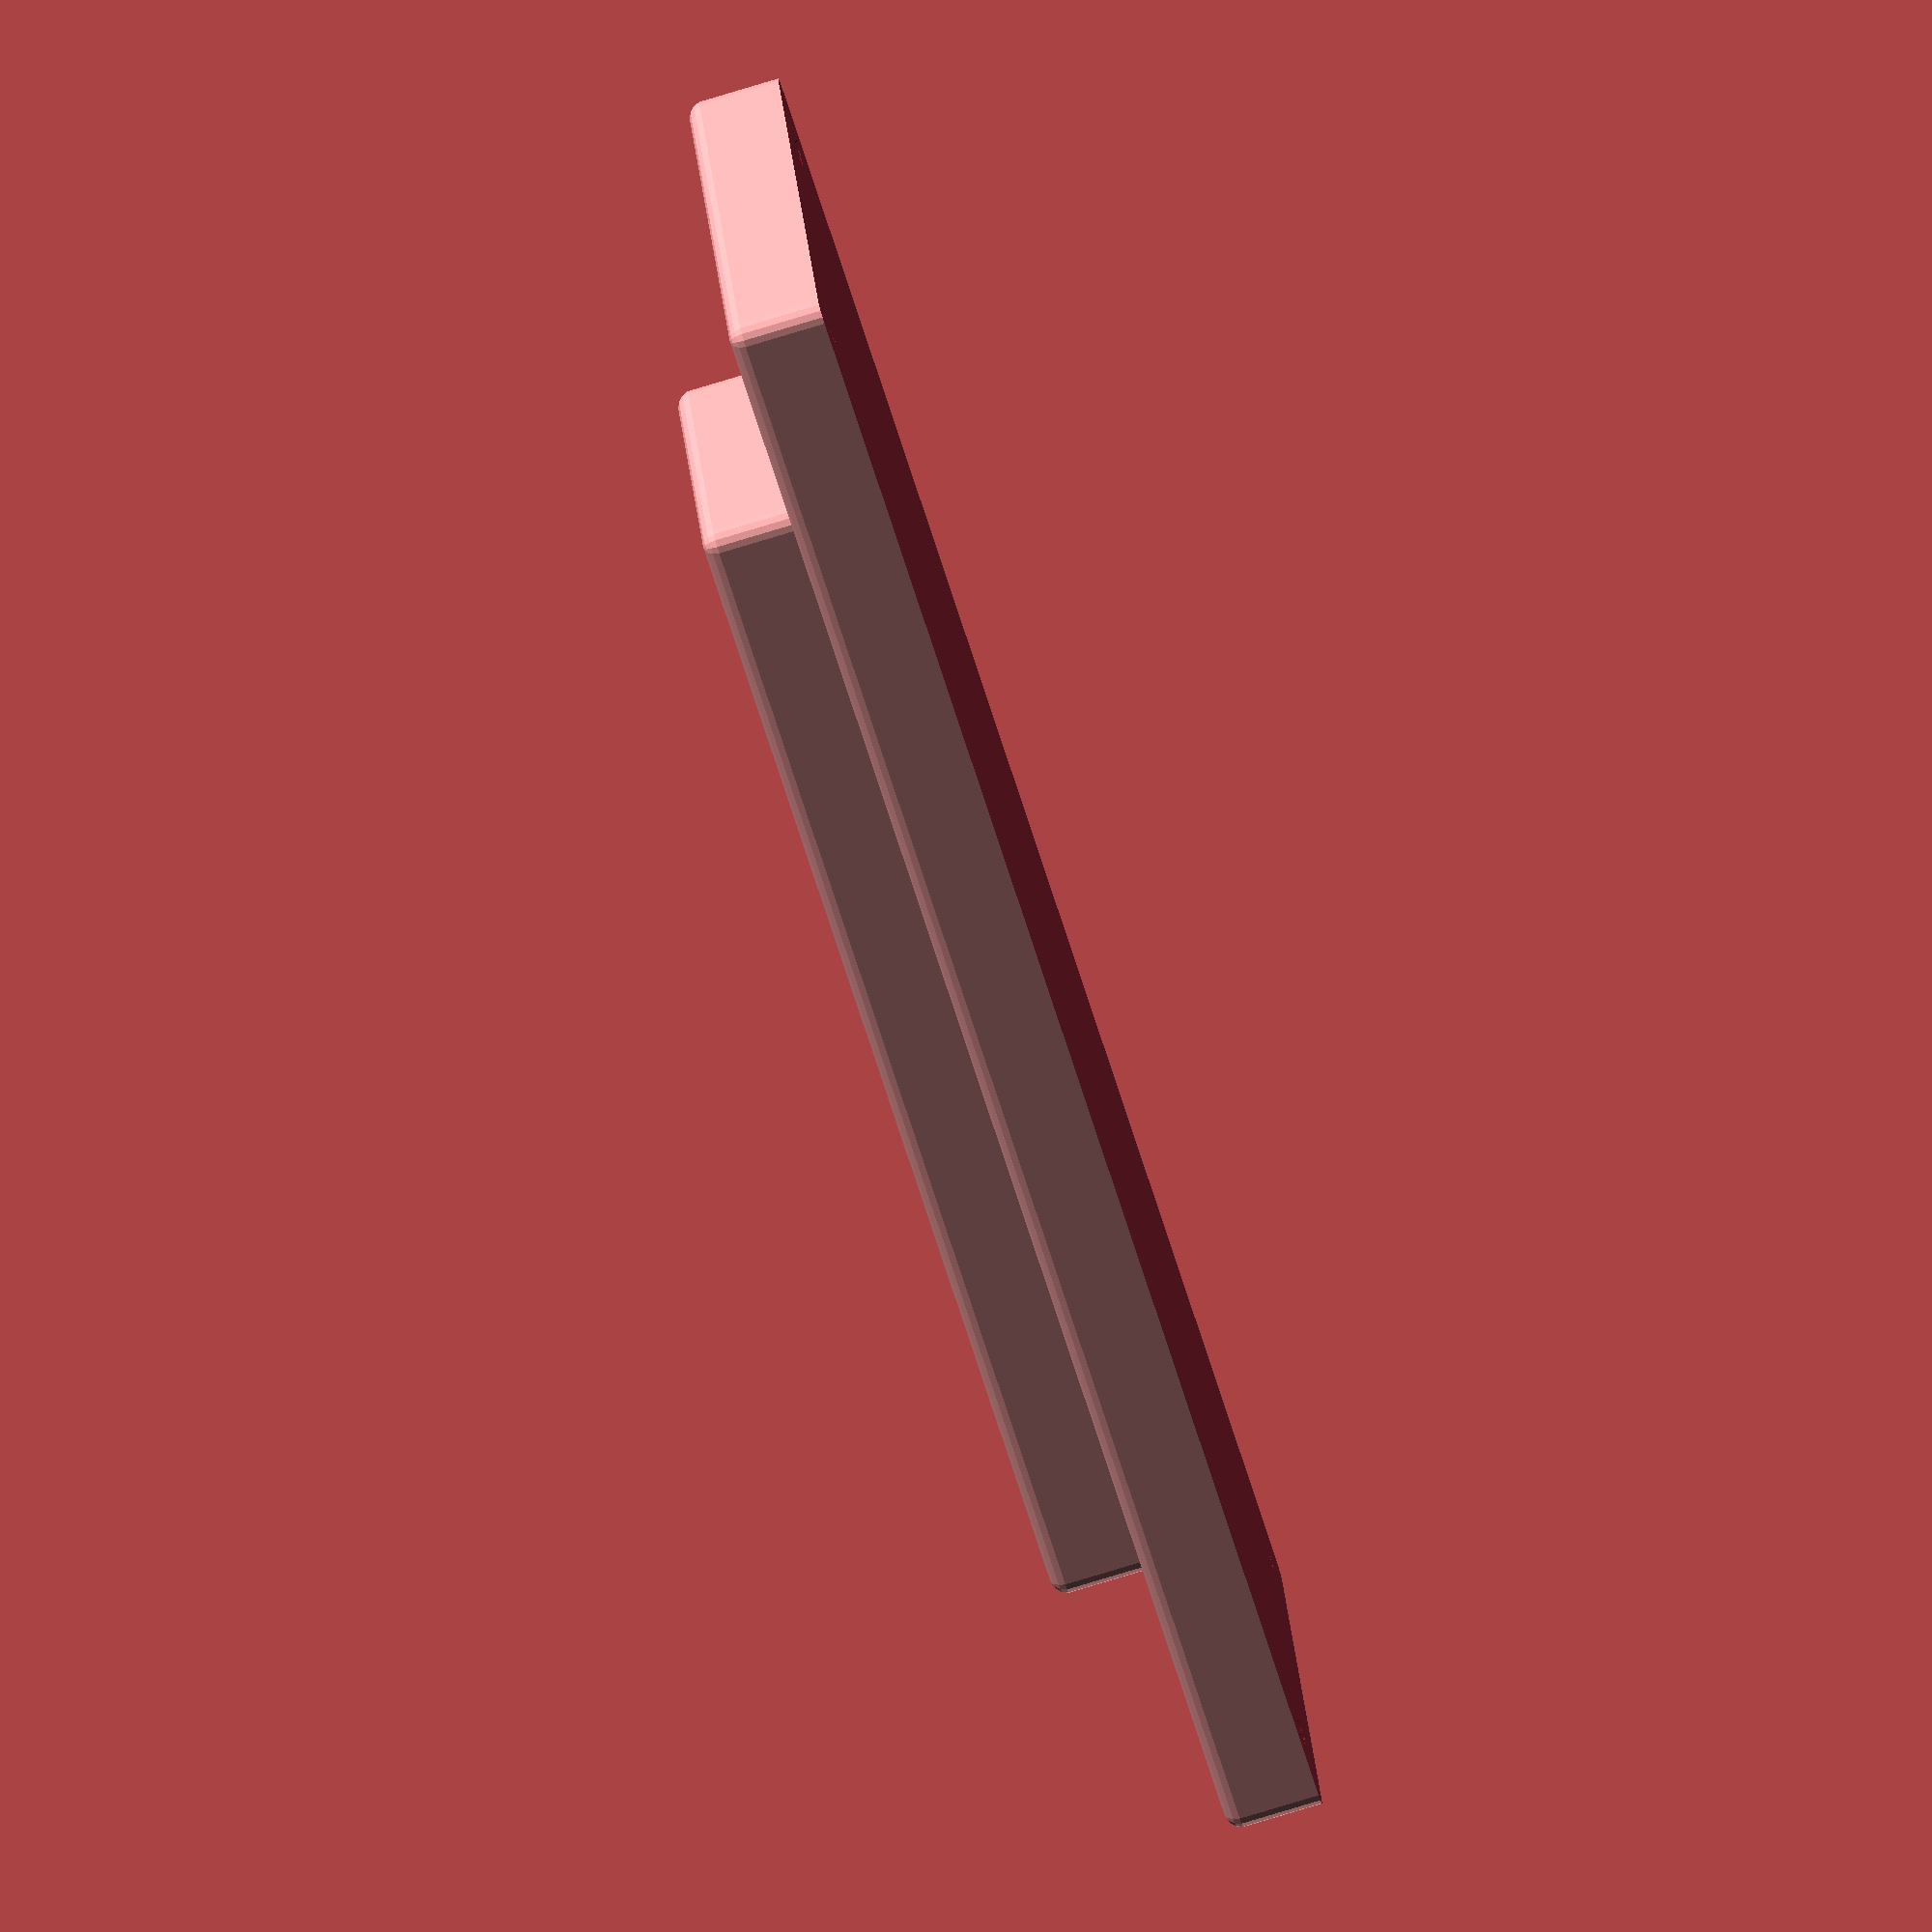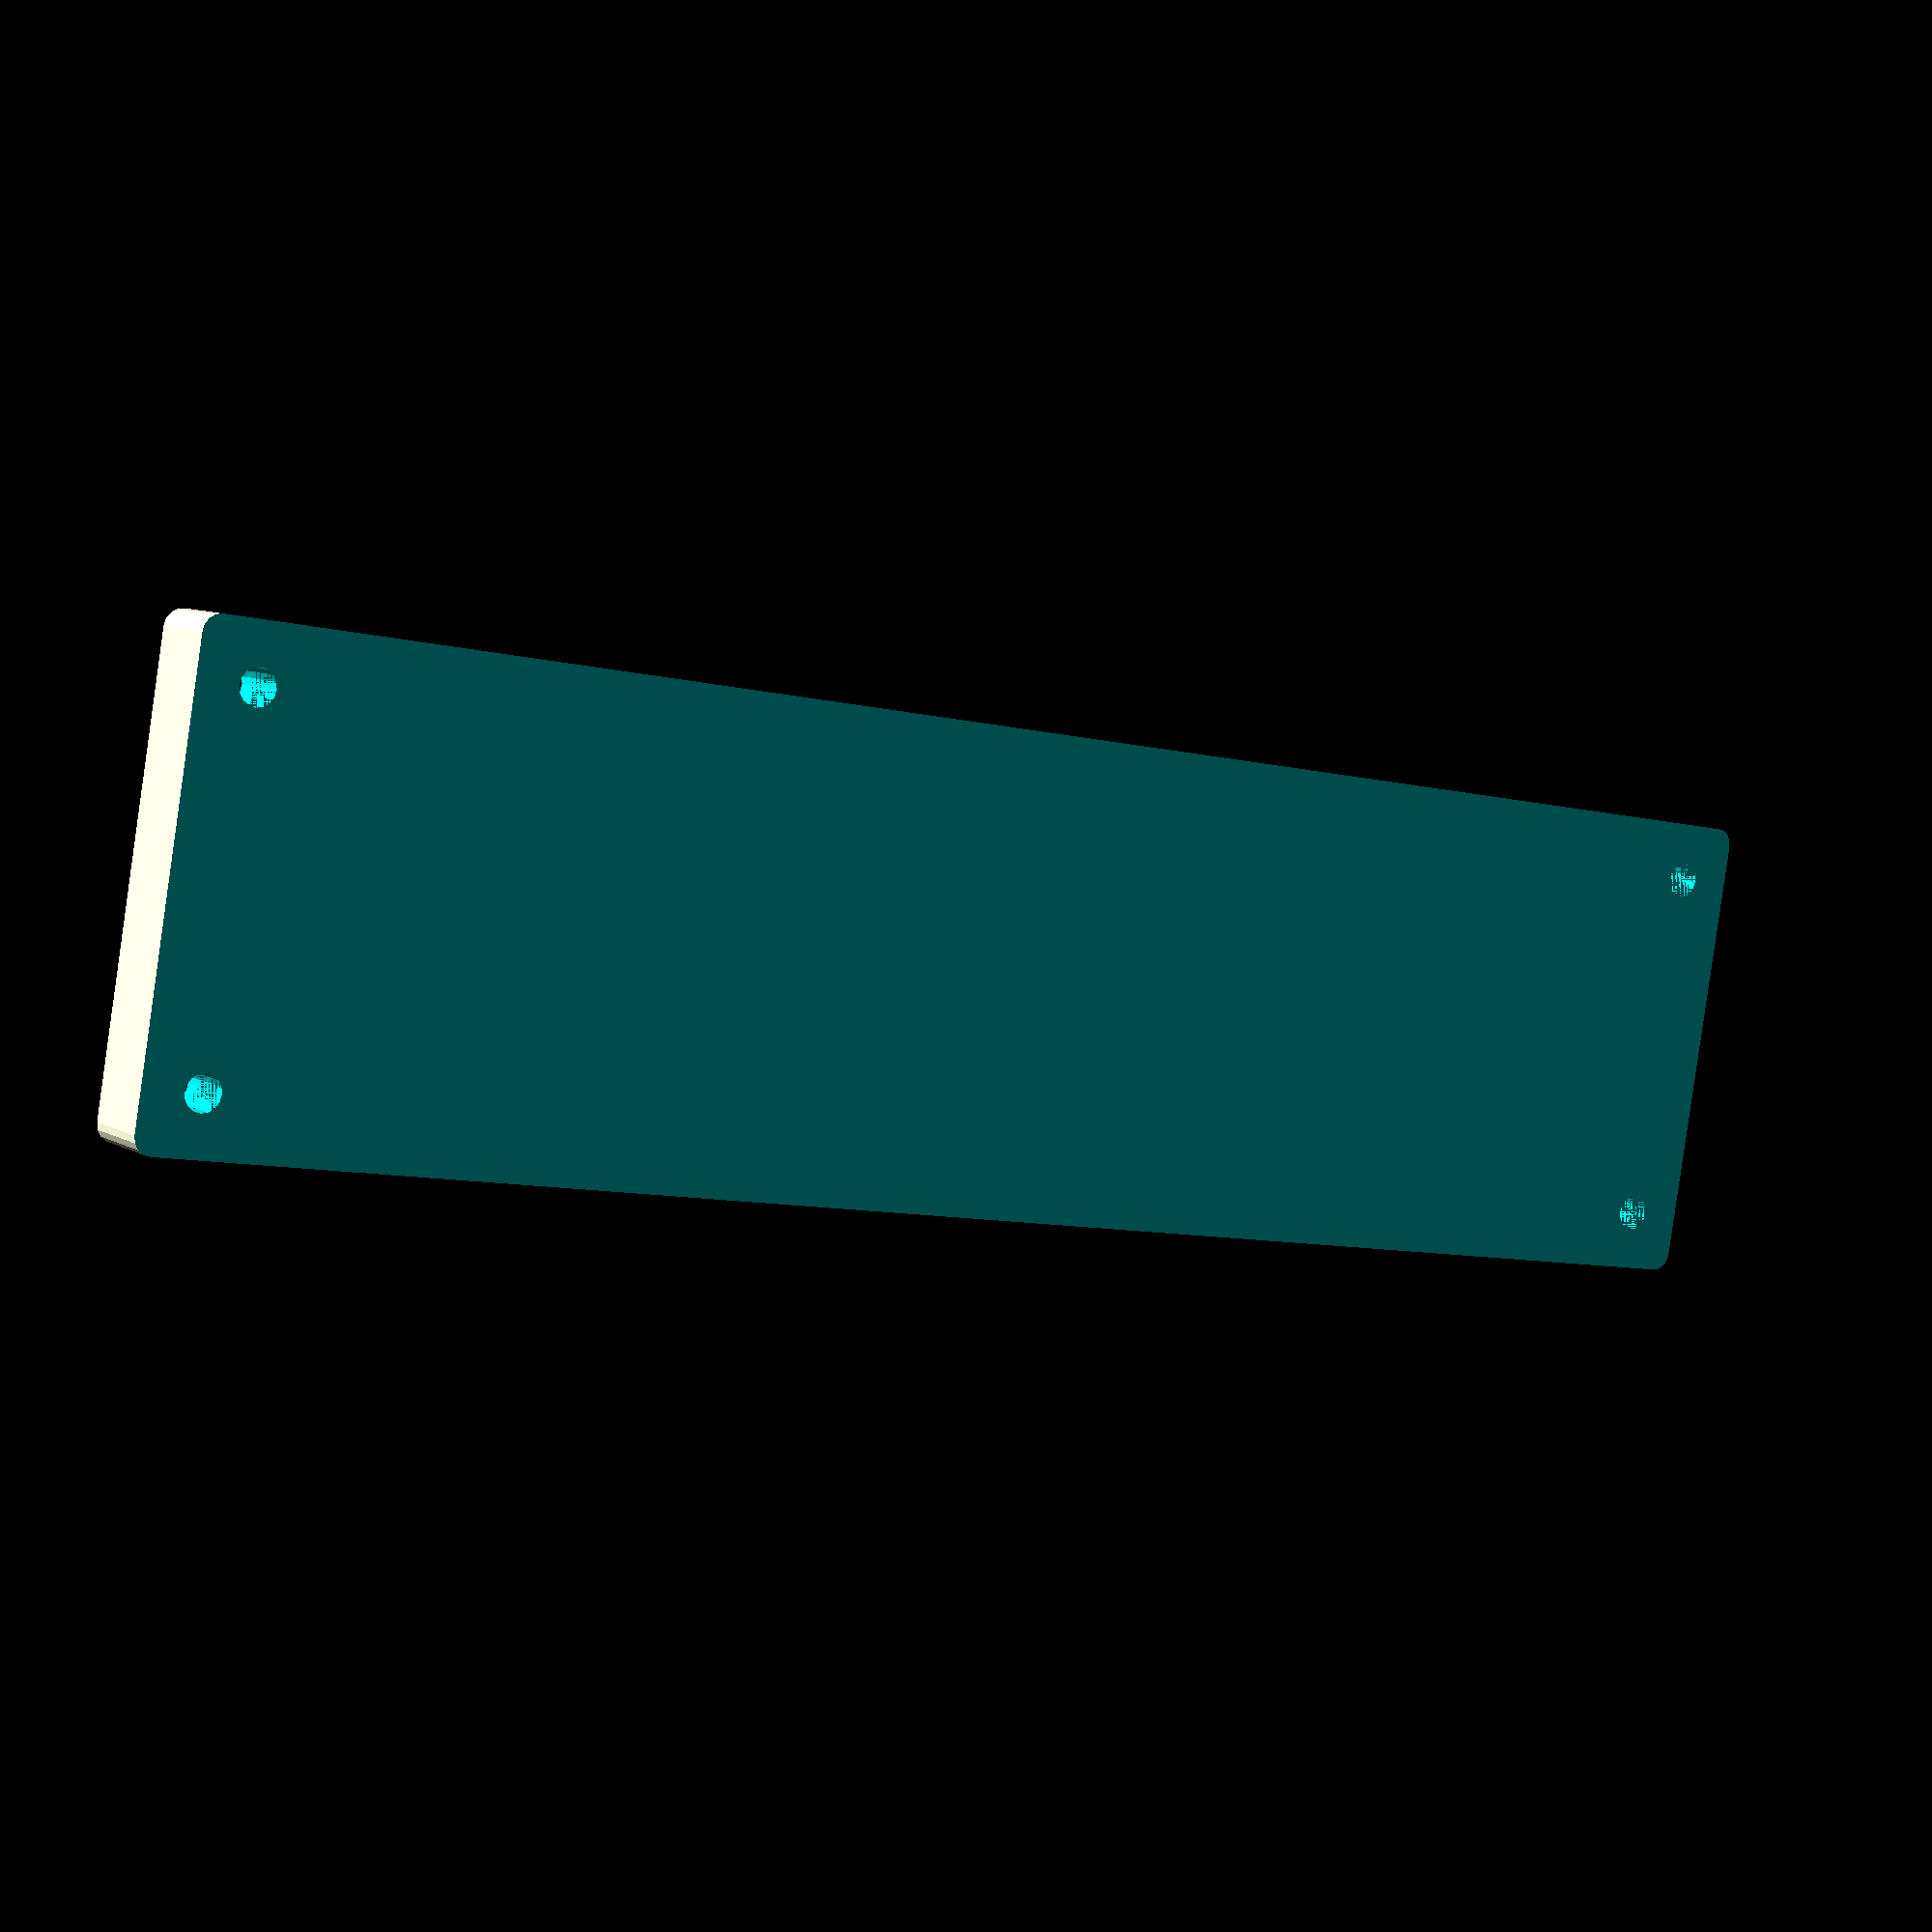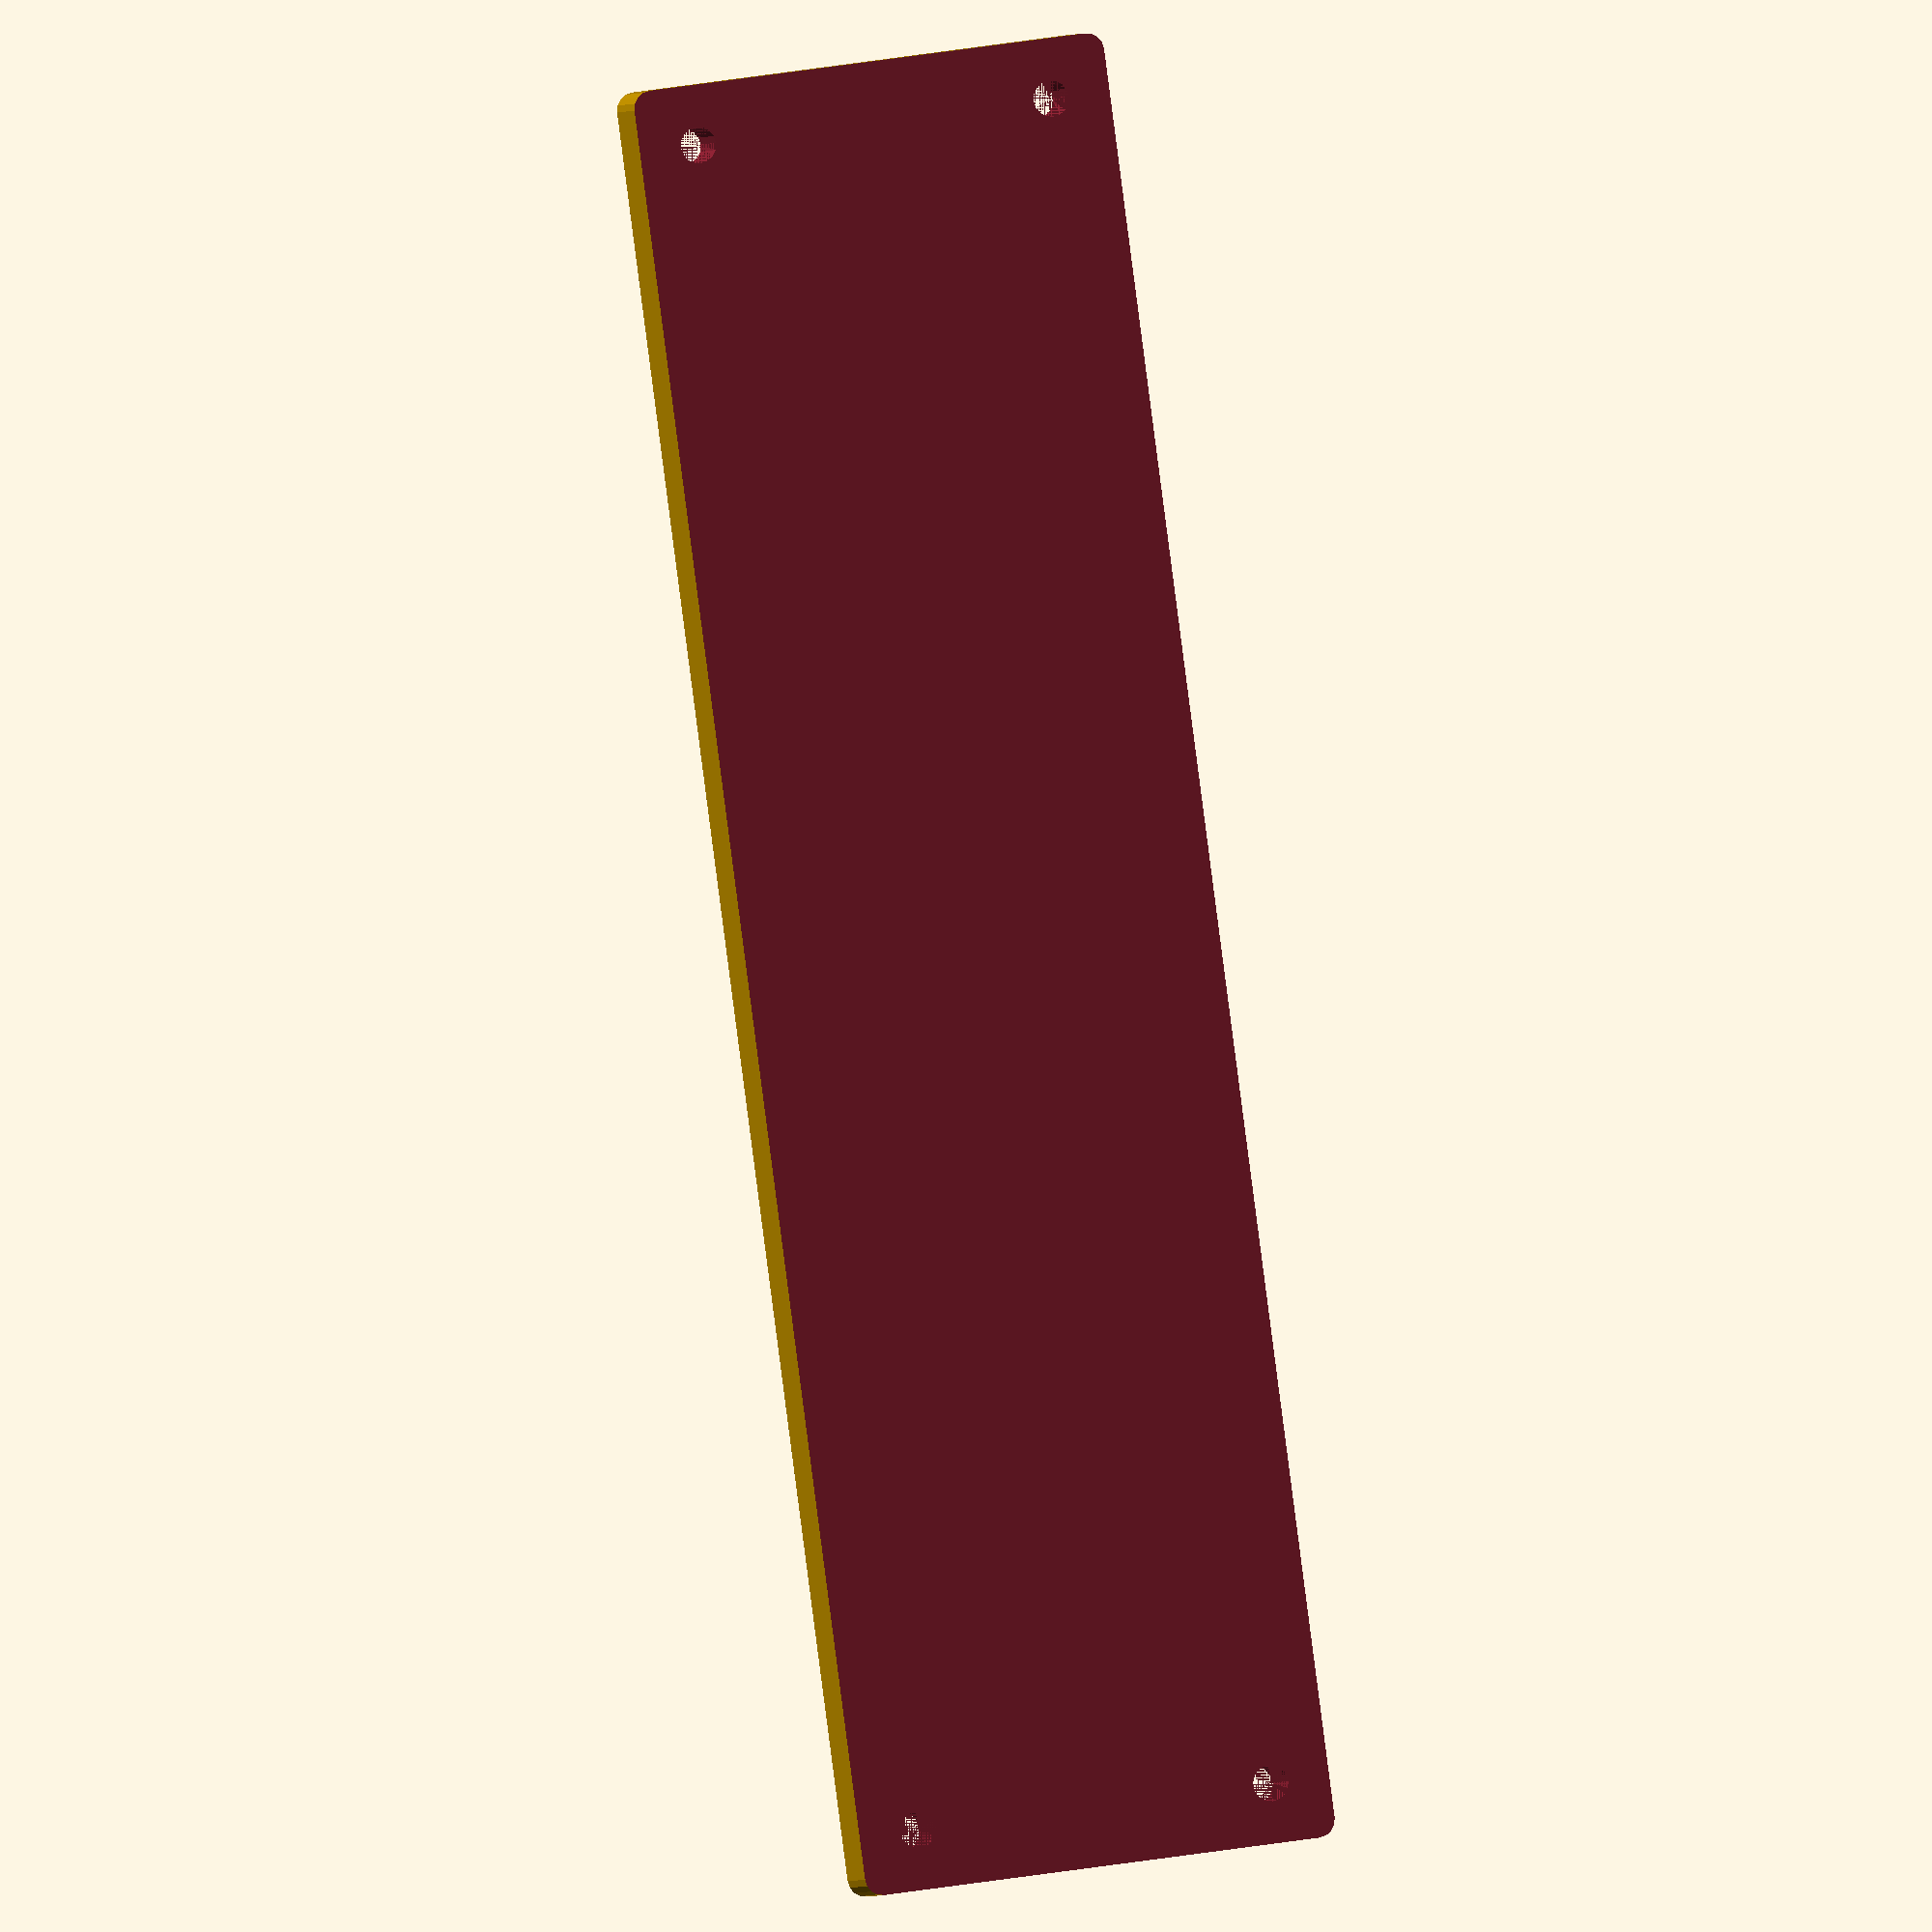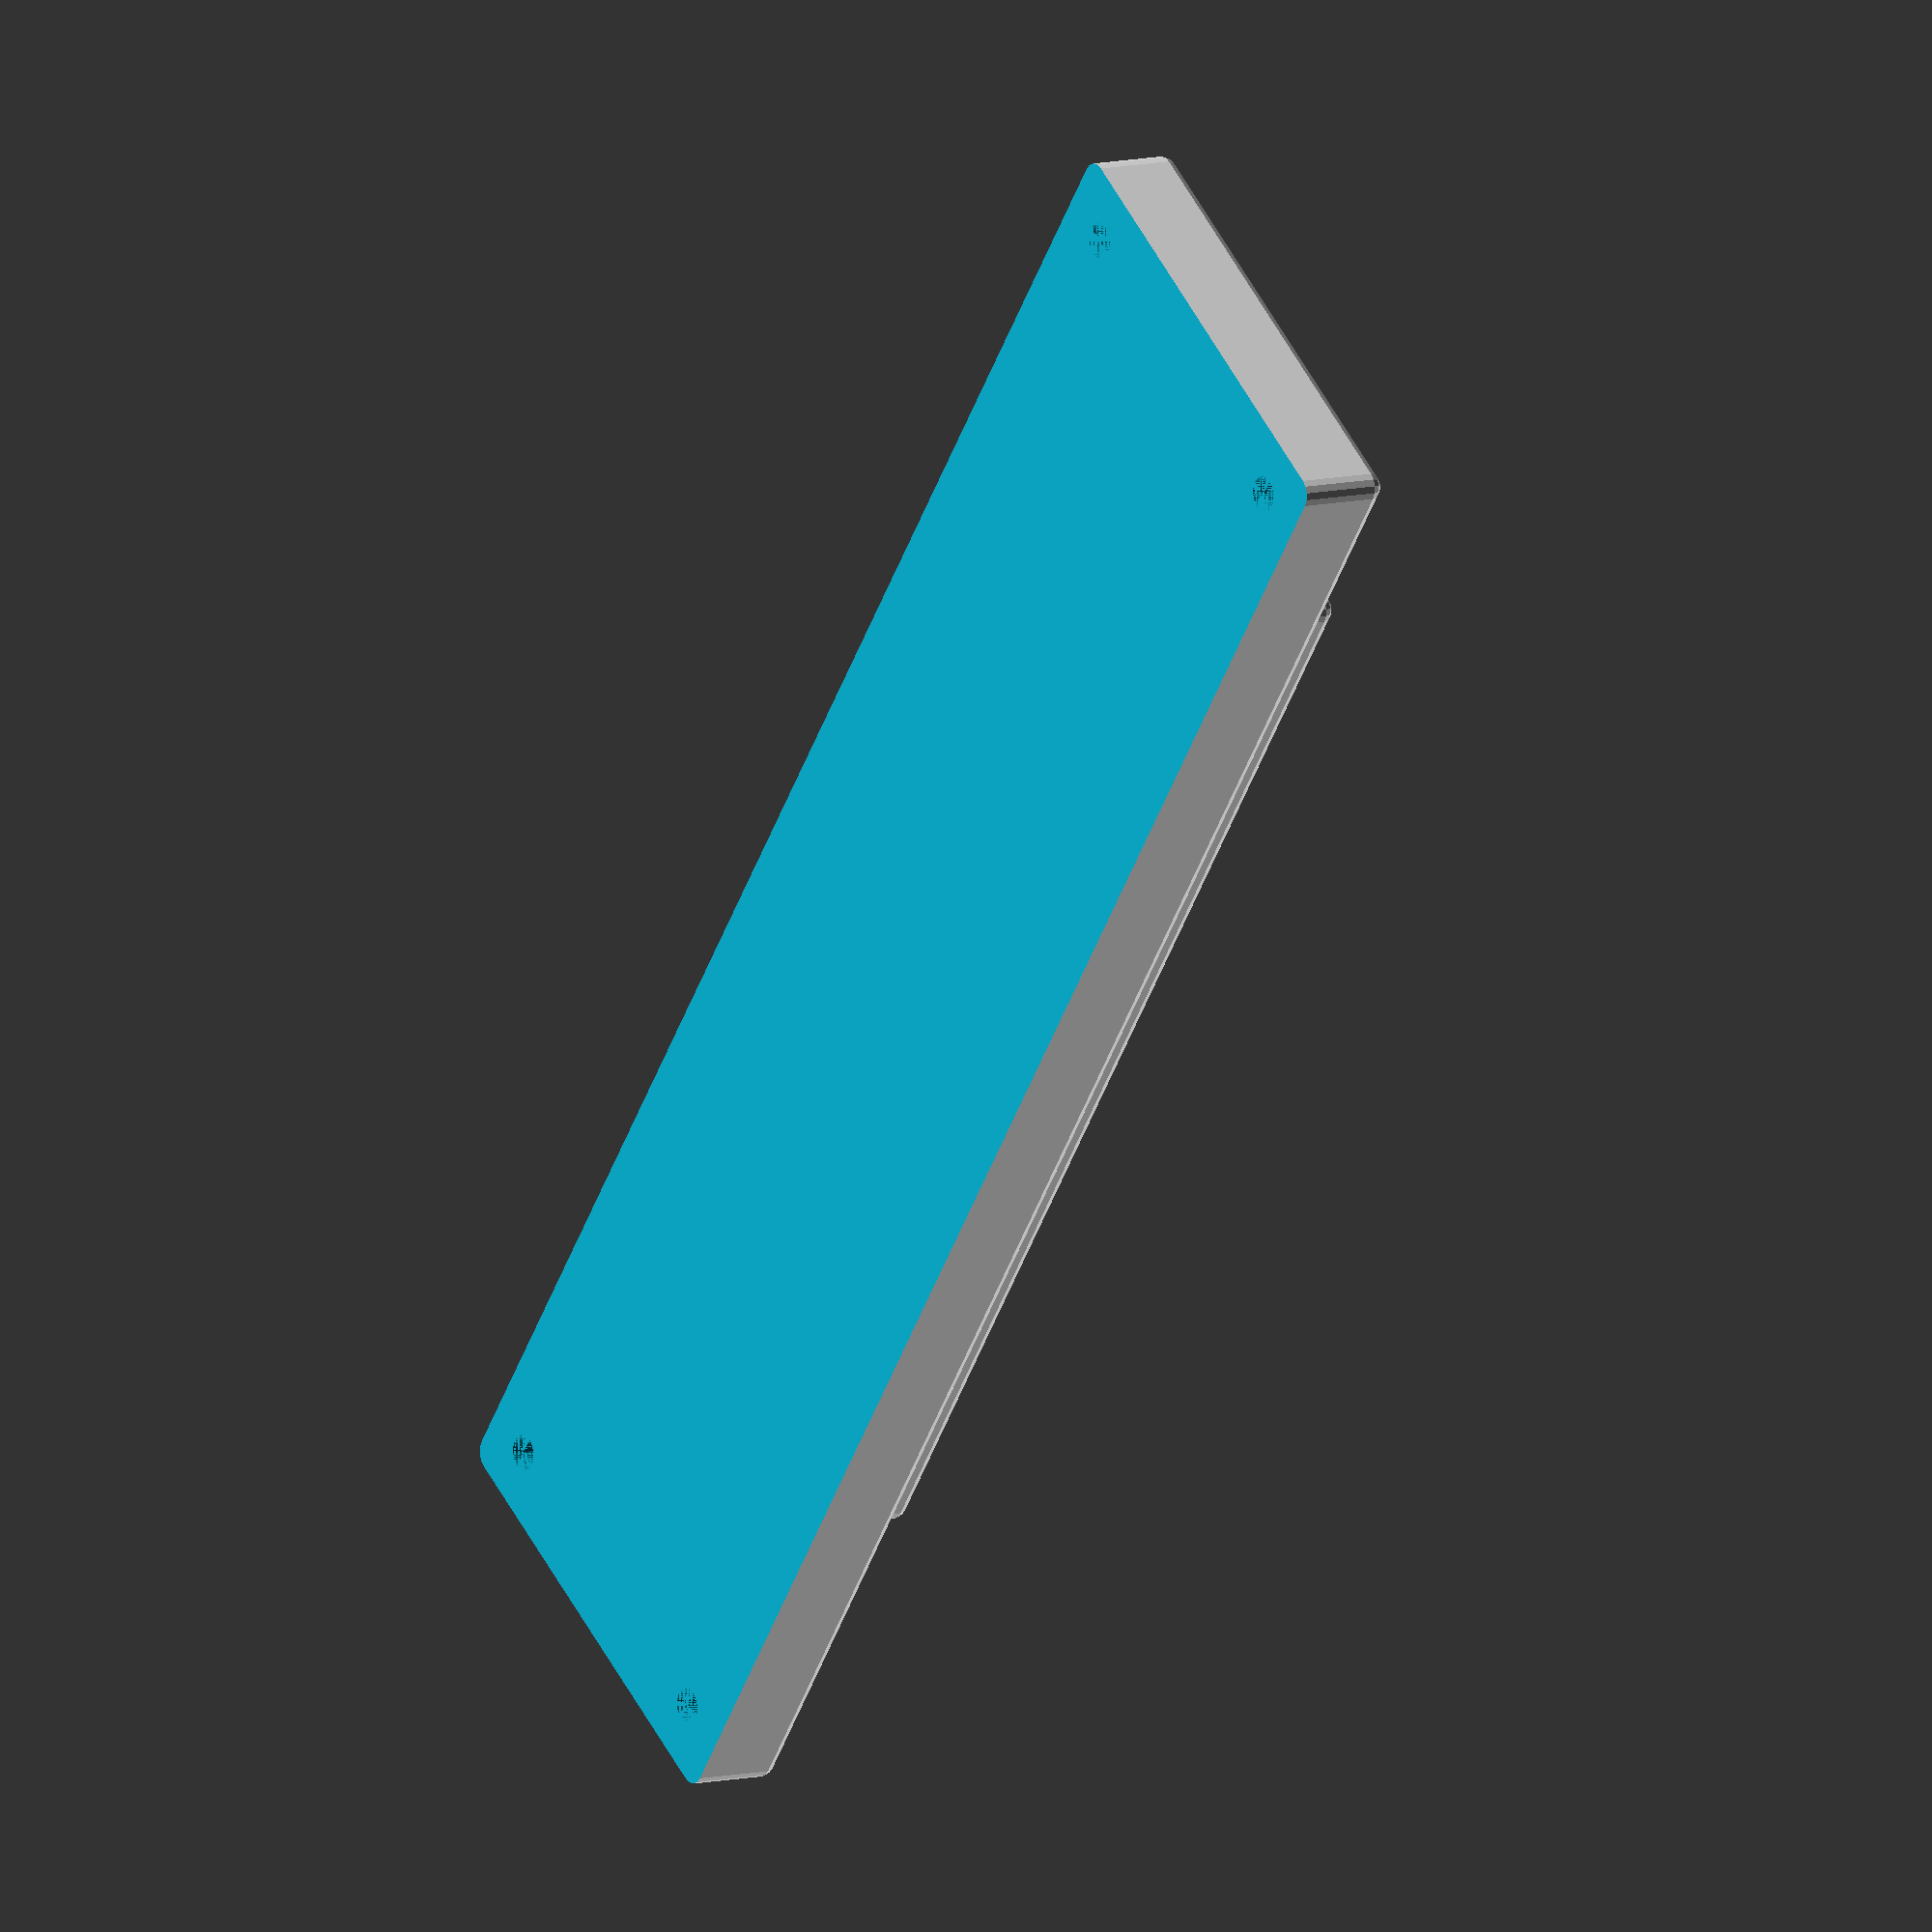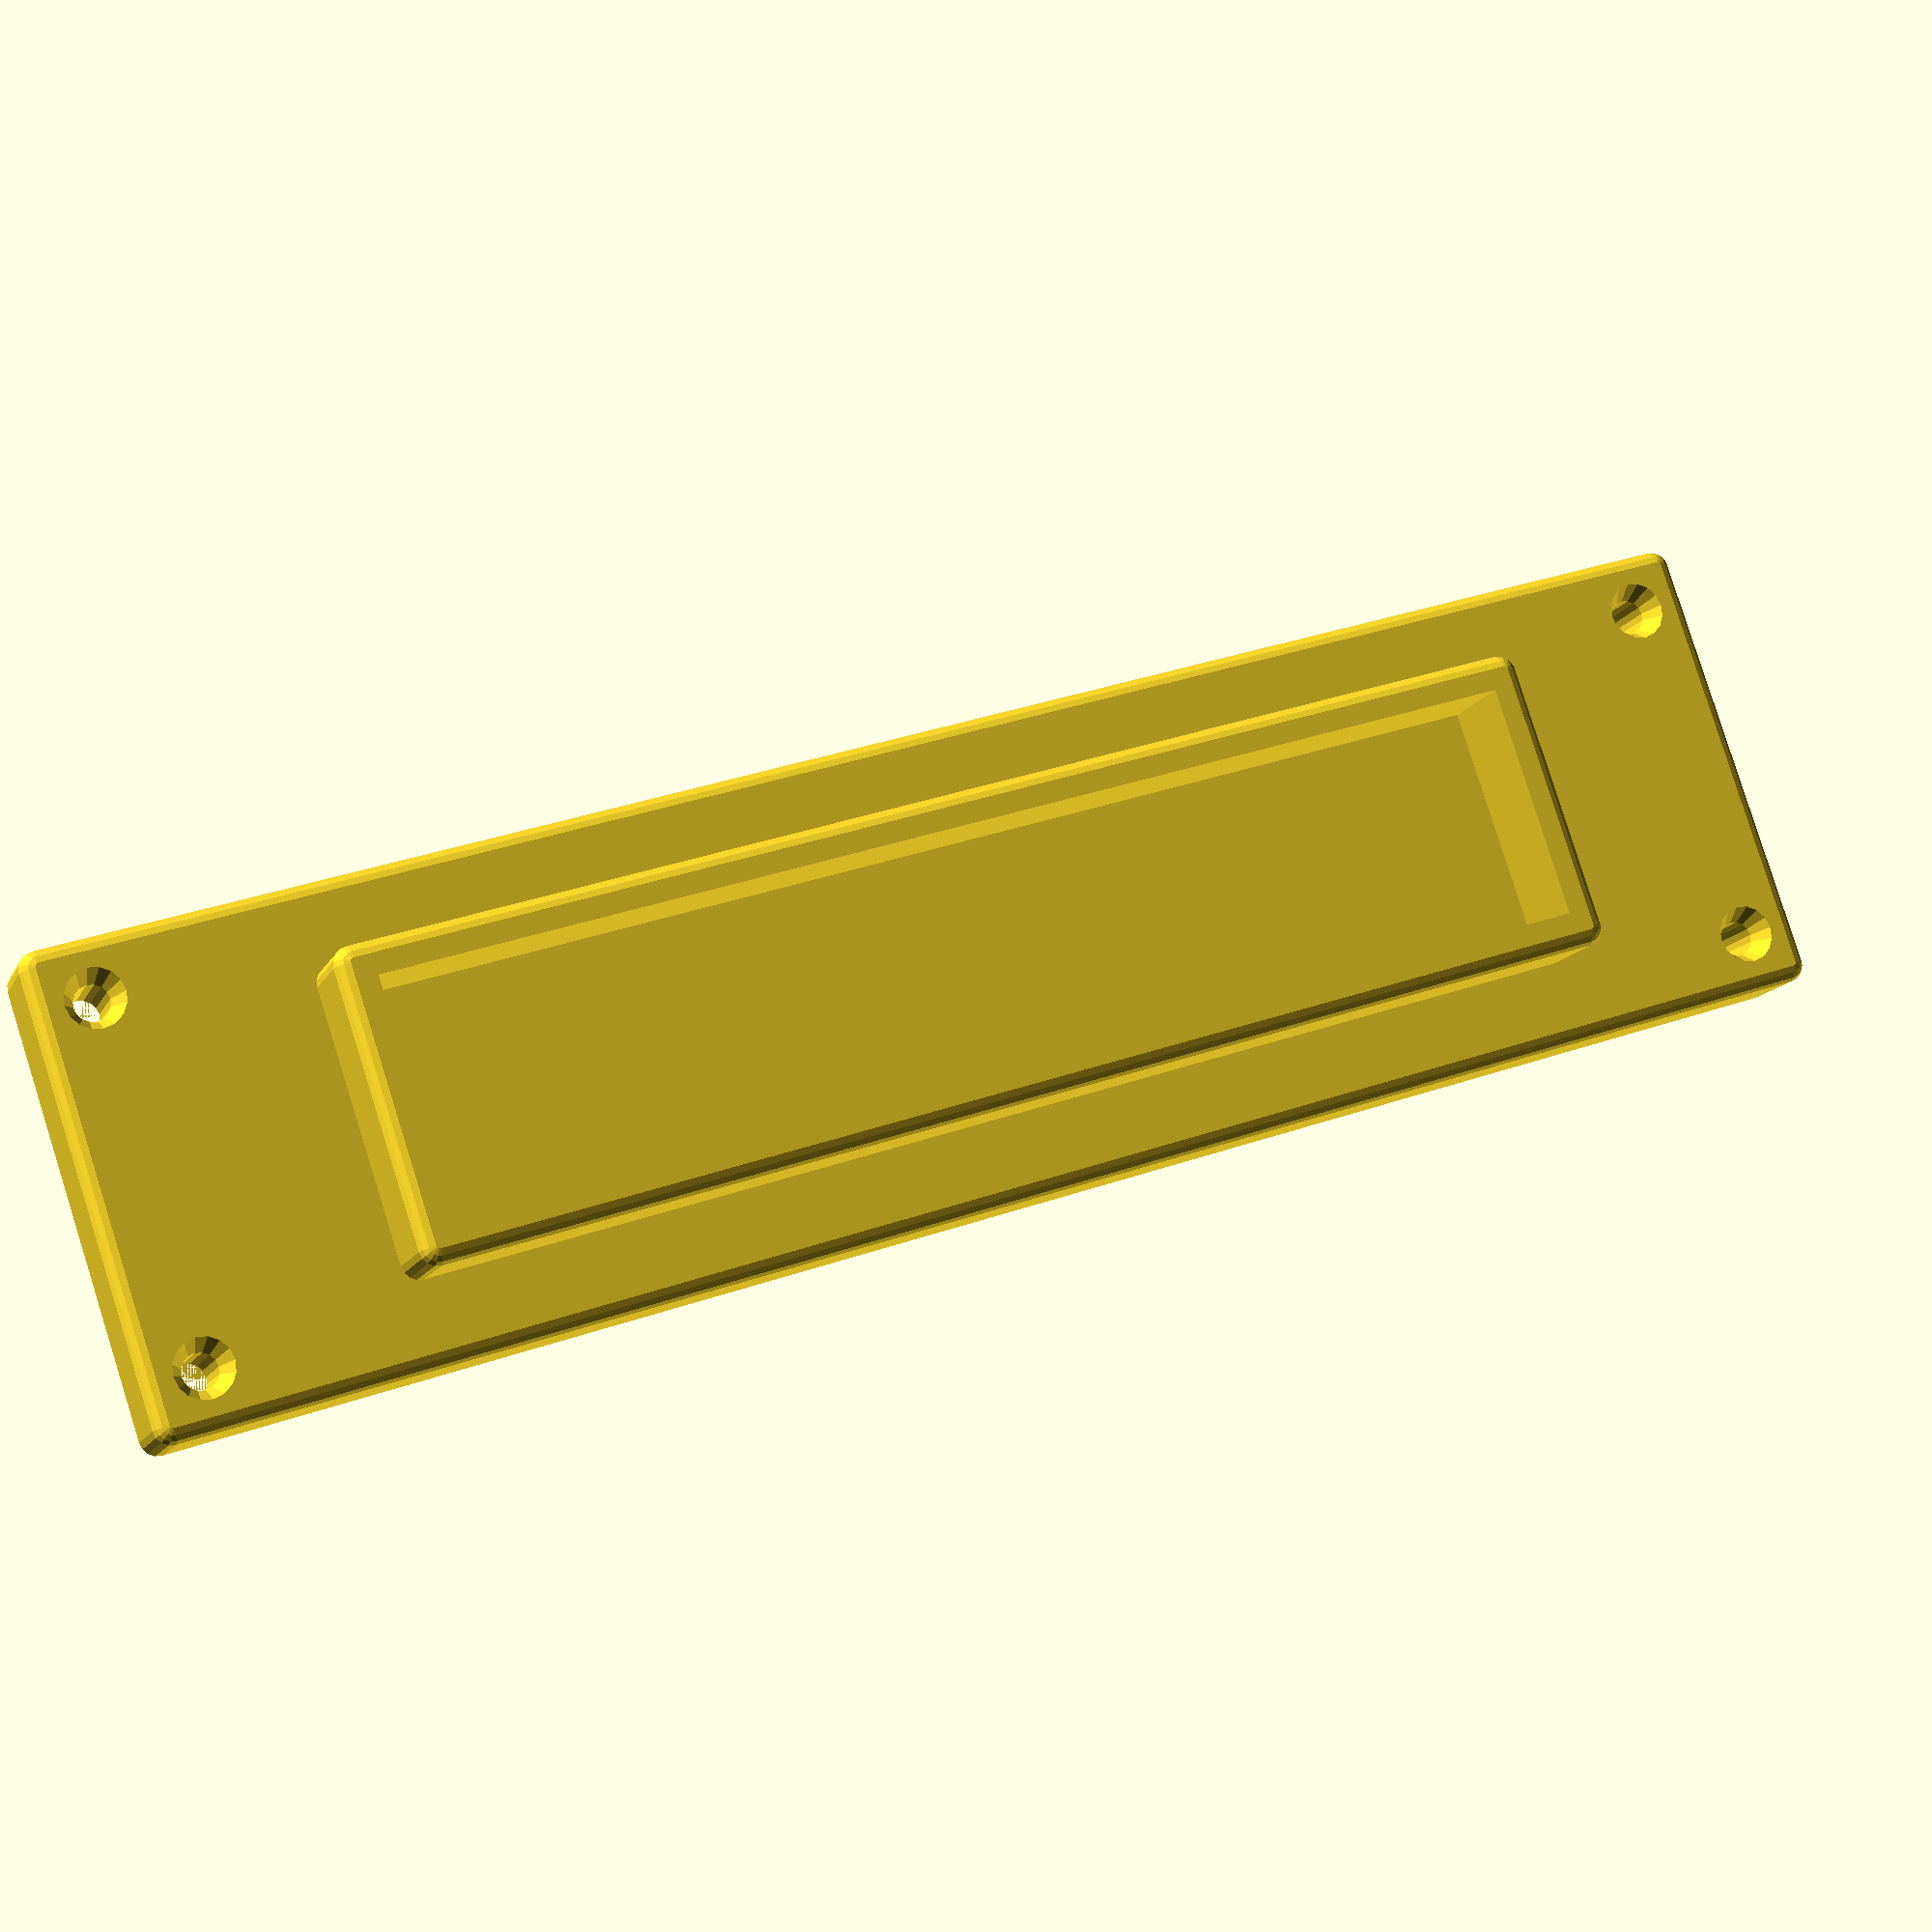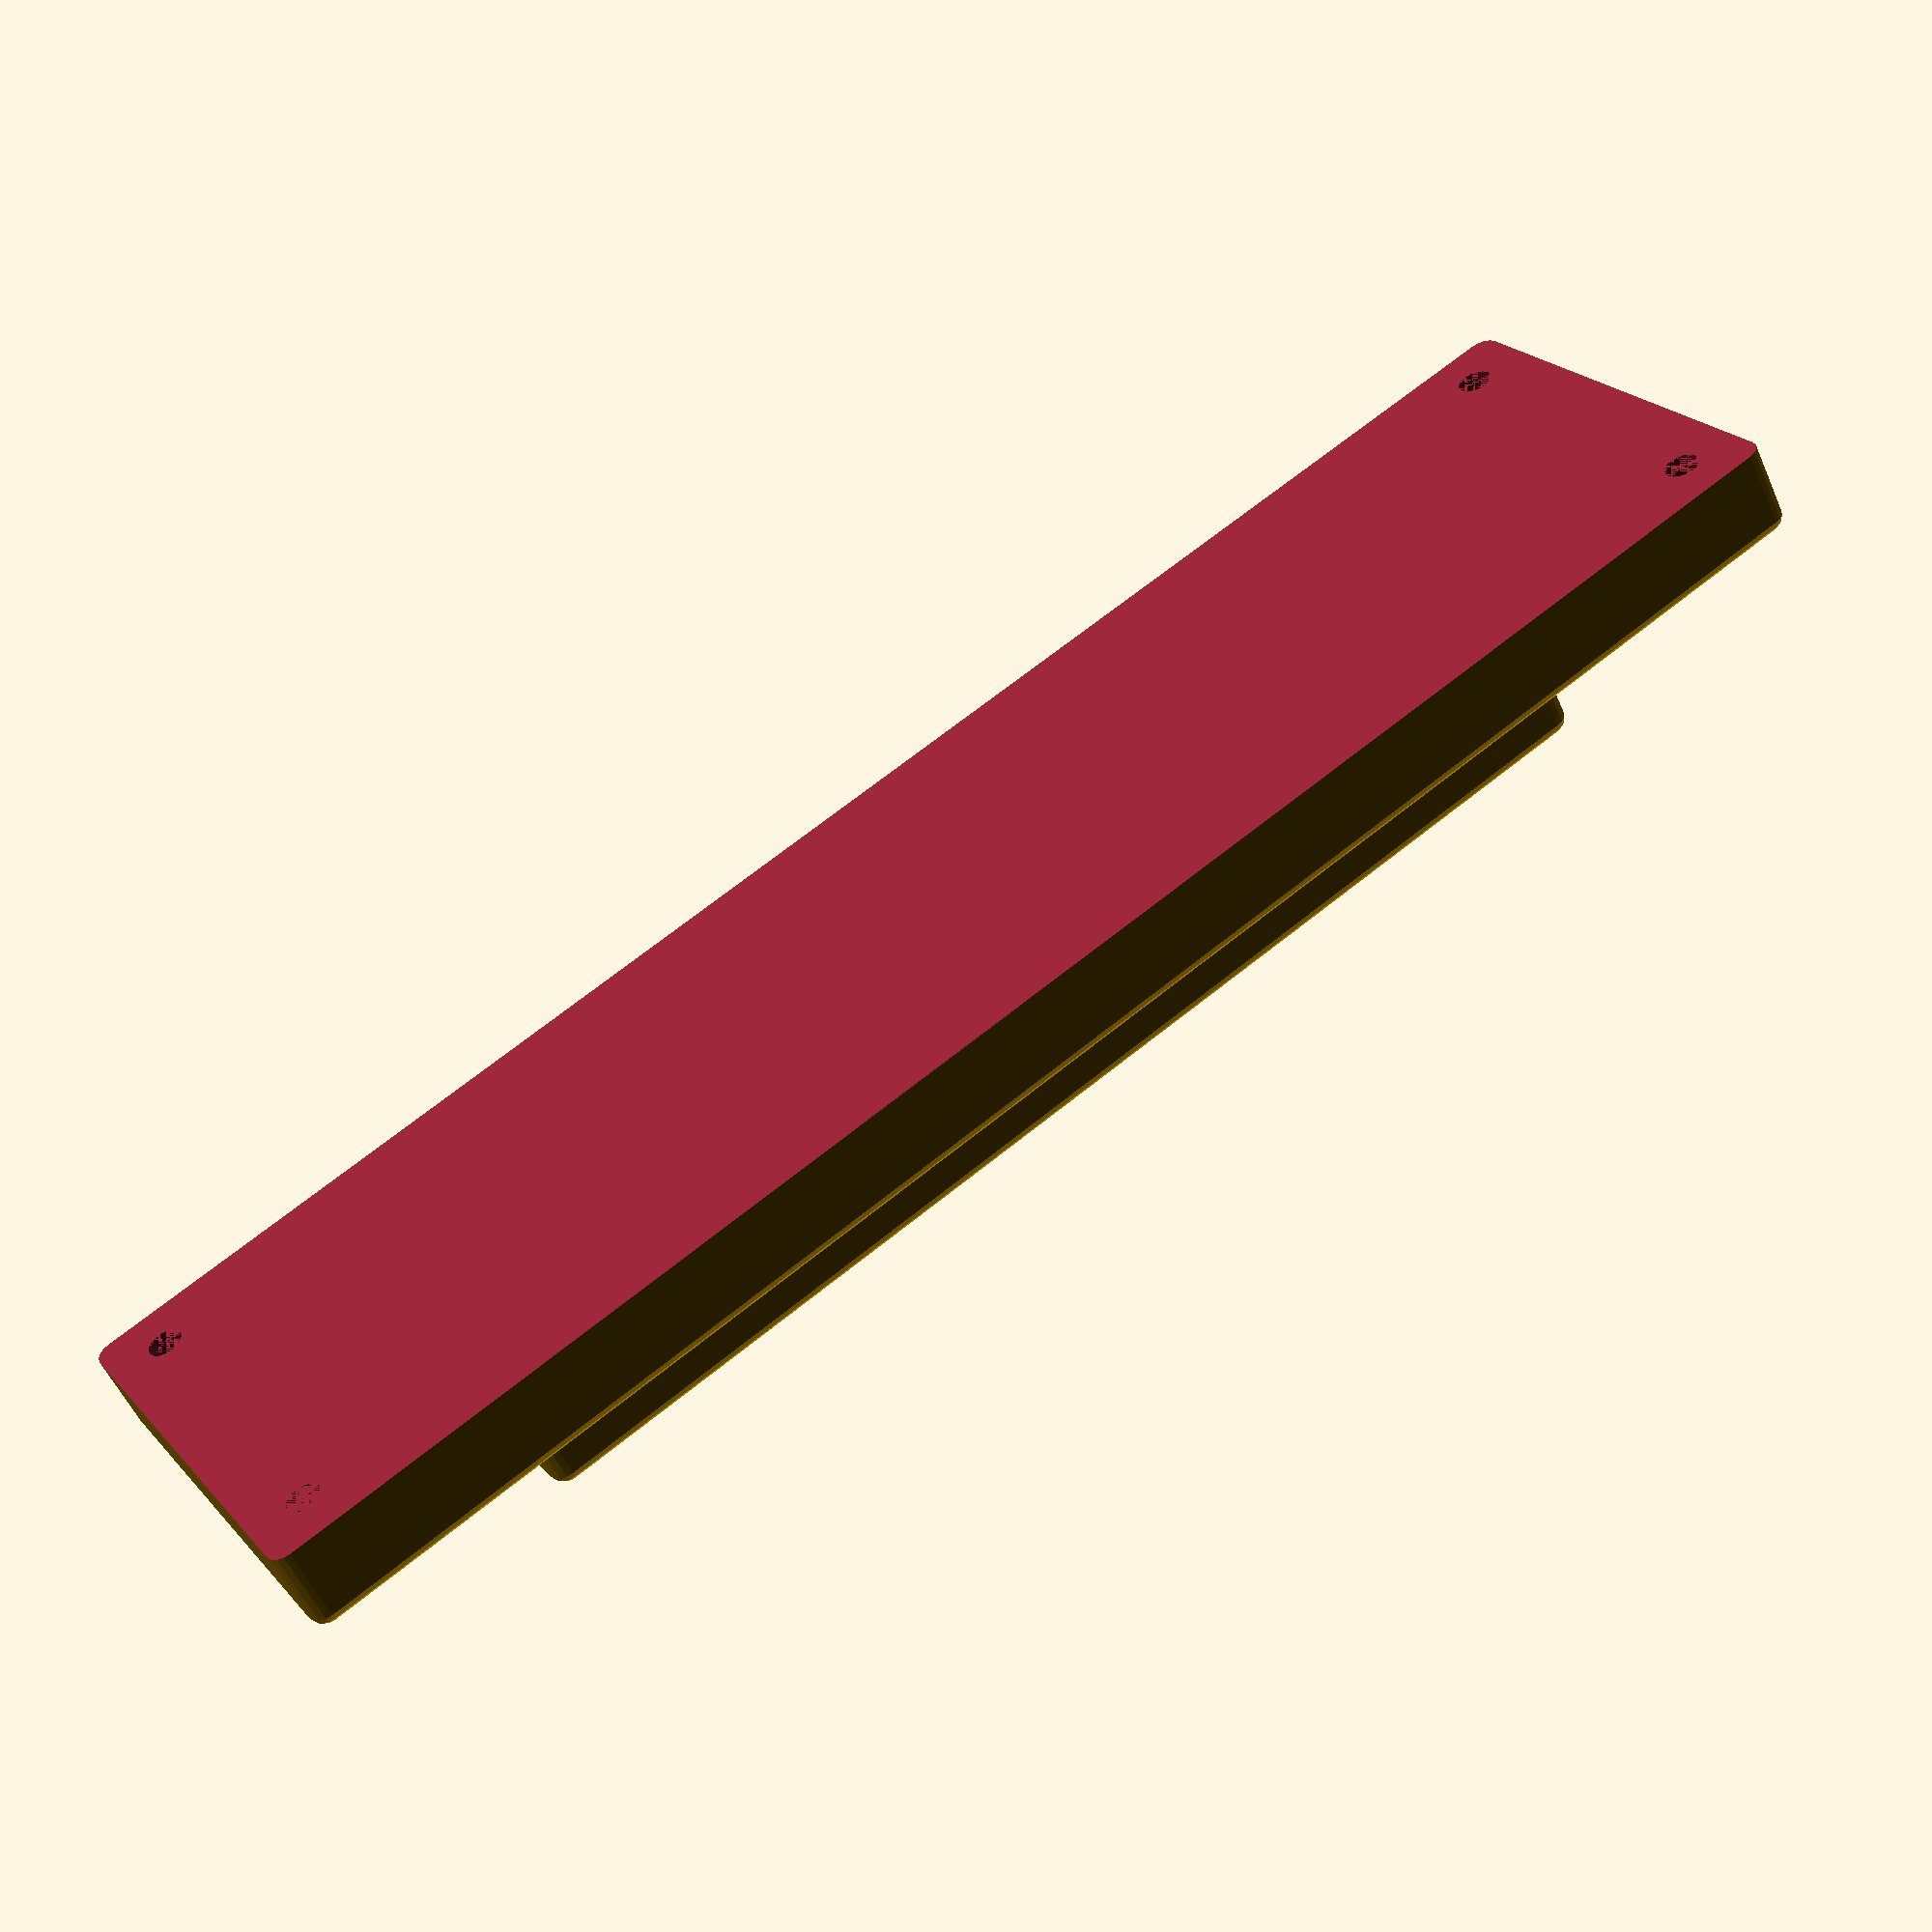
<openscad>
/*
 * Monteringsplate for terminalblokk, typisk brukt i bil.
 *
 * Skrevet av Roy Sigurd Karlsbakk <roy@karlsbakk.net>
 *
 * Lisensiert under Creative Commons BY-NC-SA v4
 *   https://creativecommons.org/licenses/by-nc-sa/4.0/deed.no
 */

// Generelle moduler
module roundedcube(size, radius) {
    translate([radius,radius,radius]) {
        hull() {
            for (z = [0, size[2]-radius*2]) {
                translate([0, 0, z]) sphere(r=radius);
                translate([size[0]-radius*2, 0, z]) sphere(r=radius);
                translate([0, size[1]-radius*2, z]) sphere(r=radius);
                translate([size[0]-radius*2, size[1]-radius*2, z]) sphere(r=radius);
            }
        }
    }
}

module skruehull(diameter, lengde, innsenkning = 0) {
    cylinder(d = diameter, h = lengde);
    if (innsenkning != 0) {
        translate([0, 0, lengde-innsenkning]) {
            cylinder(h=innsenkning, d1=diameter, d2=diameter+innsenkning);
        }
    }
}
// Variabler

// Antall fasetter på en sirkel
$fn = $preview ? 16 : 64;

// Monteringsplata, ytre mål.
platebredde = 150;
platedybde = 40;
platehoyde = 8;

// Indre ramme for montering av terminalblokk. Dette er indre mål, 
// så ytre mål blir indre + rammetykkelse * 2
rammehoyde = platehoyde;
rammebredde = 100;
rammedybde = 20;
rammetykkelse = 3;

hullbredde = 3;
innsenkning = 2;

// Ymse
avrunding = 1.5;


// regne ut x og y for plassering av  ramma for å få den sentrert på toppen
pos_x = (platebredde - rammebredde)/2 - rammetykkelse;
pos_y = (platedybde - rammedybde)/2 - rammetykkelse;
echo("Posisjoner", pos_x,pos_y,platehoyde);

// regne ut størrelsen på ytterrammma
str_x = rammebredde + rammetykkelse * 2;
str_y = rammedybde + rammetykkelse * 2;
echo("Størrelse", str_x, str_y);

// Lokale moduler - bruker variablene over som globale
module ramme() {
    translate([pos_x,pos_y,platehoyde]) {
        difference() {
            // Utvid denne 'avrunding' nedover sånn at den ikke blir avrunda under.
            translate([0, 0, -avrunding]) {
                roundedcube([str_x, str_y, rammehoyde+avrunding], avrunding);
            }
            translate([rammetykkelse,rammetykkelse,0]) {
                cube([rammebredde, rammedybde, rammehoyde]);
            }
        }
    }
}

module bunnplate() {
    difference() {
        // Monteringsplata
        translate([0, 0, -avrunding]) {
            difference() {
                roundedcube([platebredde,platedybde,platehoyde+avrunding], avrunding);
                cube([platebredde,platedybde,avrunding]);
                translate([(innsenkning/2+avrunding)*2, (innsenkning/2+avrunding)*2, avrunding]) {
                    skruehull(diameter=hullbredde, lengde=platehoyde, innsenkning = innsenkning);
                }
                translate([platebredde-(innsenkning/2+avrunding)*2, (innsenkning/2+avrunding)*2, avrunding]) {
                    skruehull(diameter=hullbredde, lengde=platehoyde, innsenkning = innsenkning);
                }
                translate([(innsenkning/2+avrunding)*2, platedybde-(innsenkning/2+avrunding)*2, avrunding]) {
                    skruehull(diameter=hullbredde, lengde=platehoyde, innsenkning = innsenkning);
                }
                translate([platebredde-(innsenkning/2+avrunding)*2, platedybde-(innsenkning/2+avrunding)*2, avrunding]) {
                    skruehull(diameter=hullbredde, lengde=platehoyde, innsenkning = innsenkning);
                }
            }
        }
        echo("Bunnplate", [platebredde,platedybde,platehoyde], avrunding);
    }
    echo("Skruehull", (innsenkning/2+avrunding)*2, (innsenkning/2+avrunding)*2, 2);
    echo("Translate (skruehull)", [(innsenkning/2+avrunding)*2, (innsenkning/2+avrunding)*2, 0]);
}

module platemedramme() {
    union() {
        ramme();
        bunnplate();
    }
}


platemedramme();

</openscad>
<views>
elev=77.6 azim=197.7 roll=106.9 proj=o view=wireframe
elev=351.9 azim=170.3 roll=146.8 proj=p view=solid
elev=181.2 azim=277.6 roll=12.2 proj=o view=wireframe
elev=351.2 azim=233.0 roll=235.7 proj=o view=wireframe
elev=193.2 azim=161.6 roll=198.0 proj=p view=solid
elev=54.1 azim=31.8 roll=203.4 proj=p view=solid
</views>
